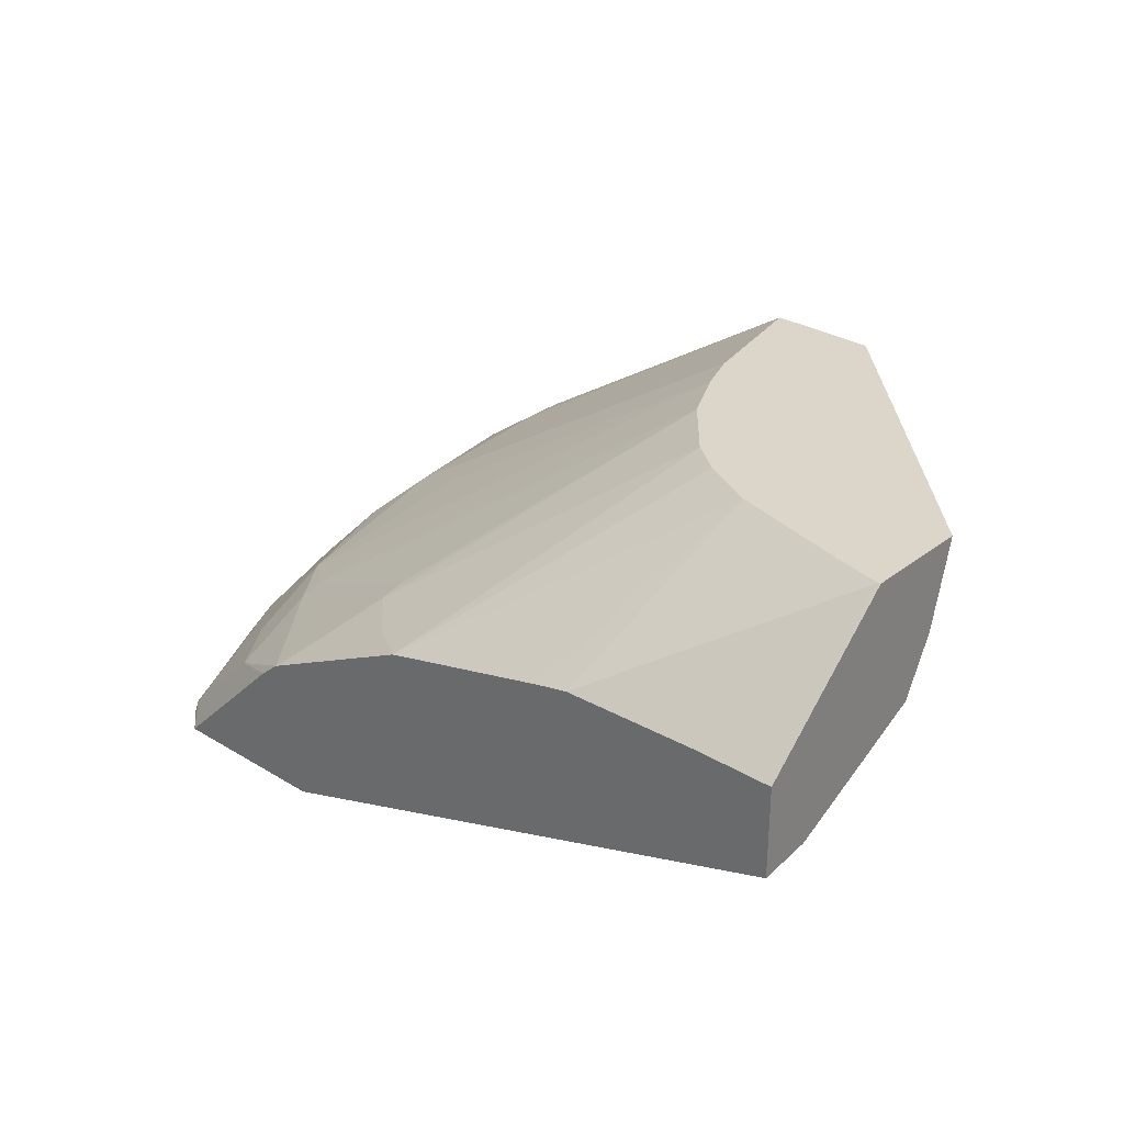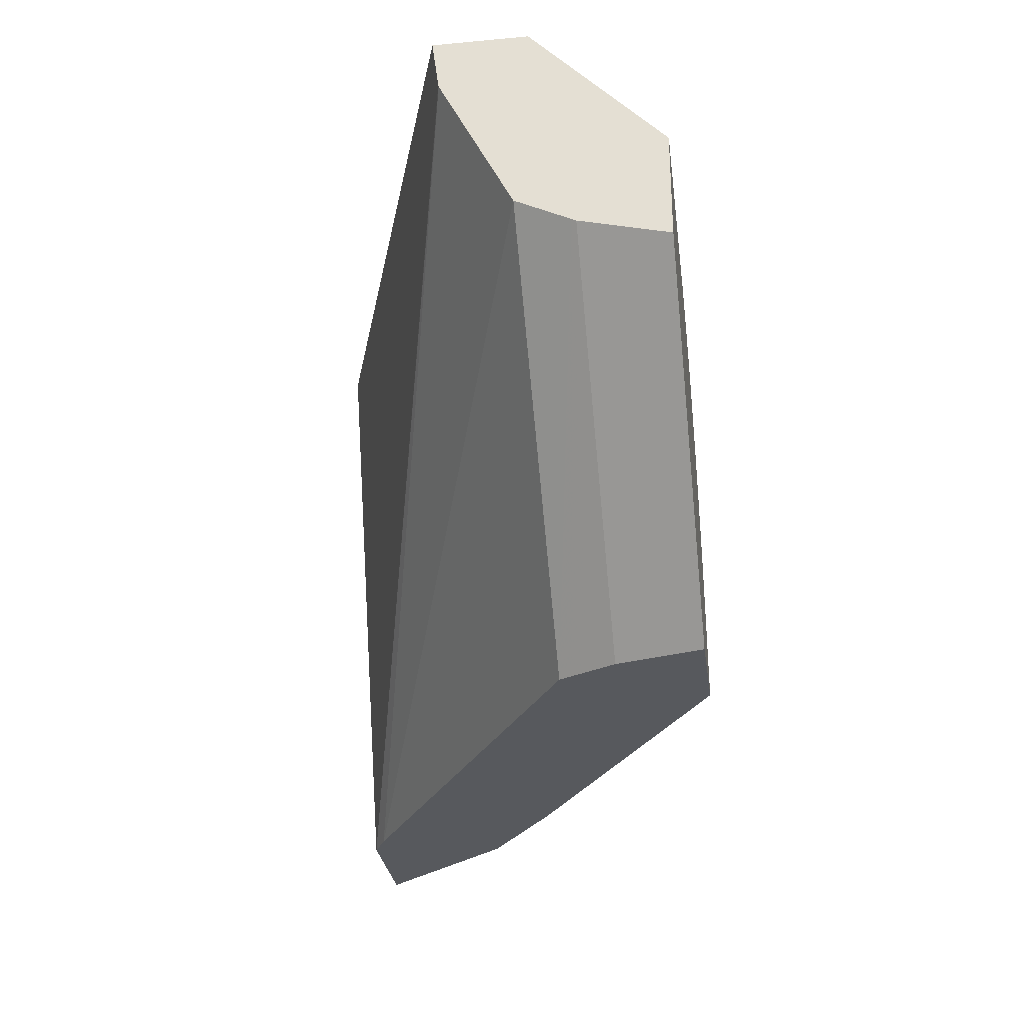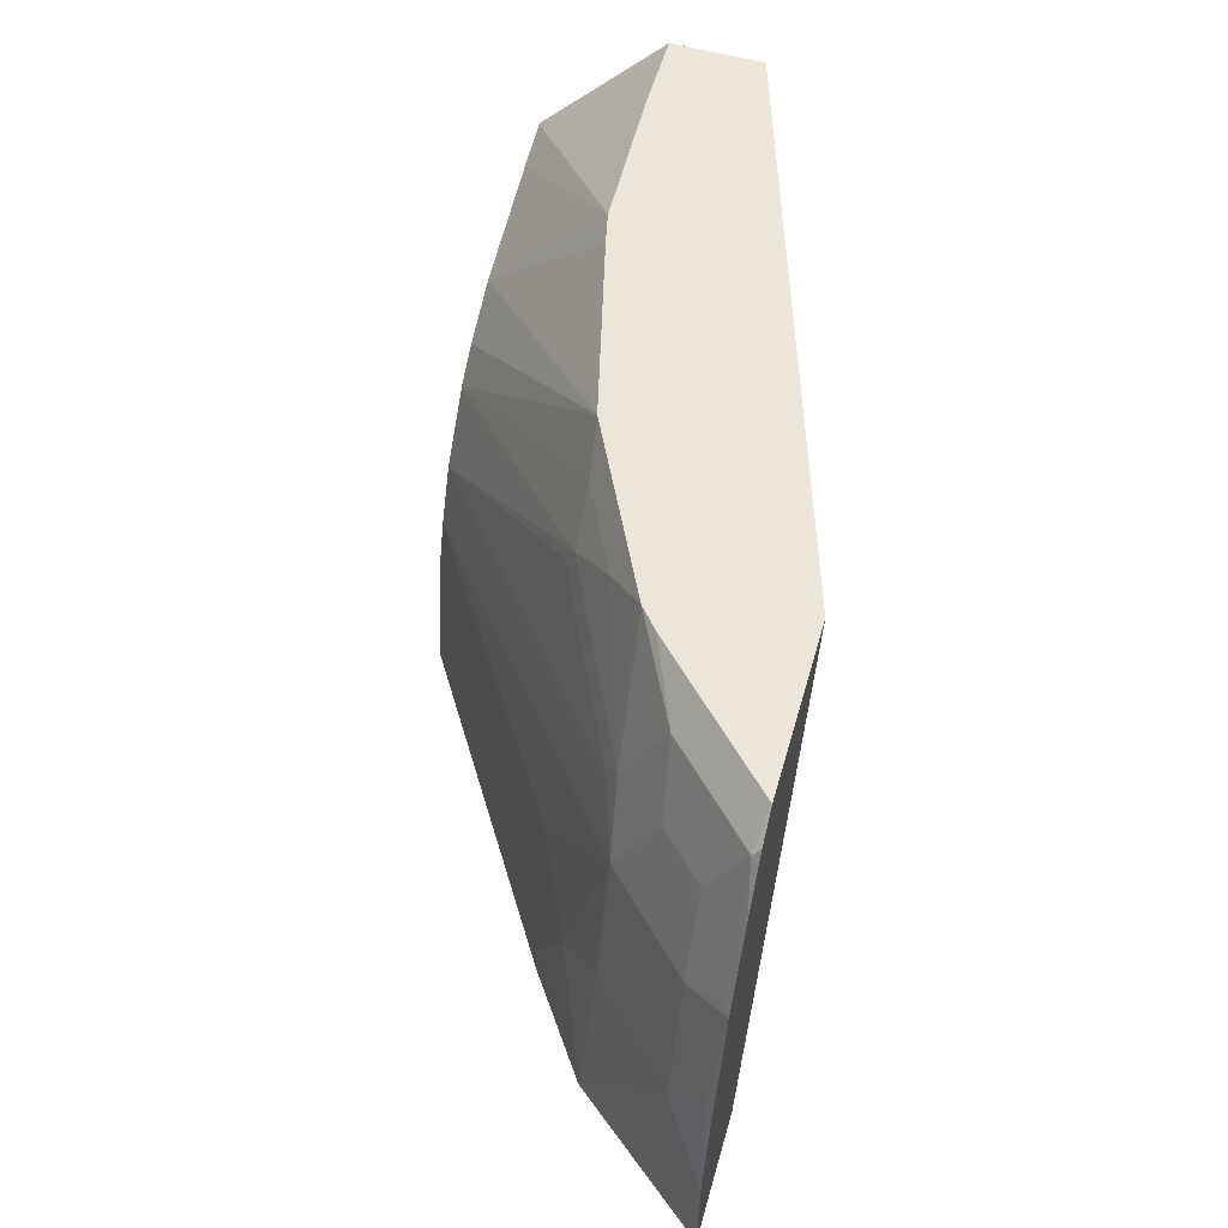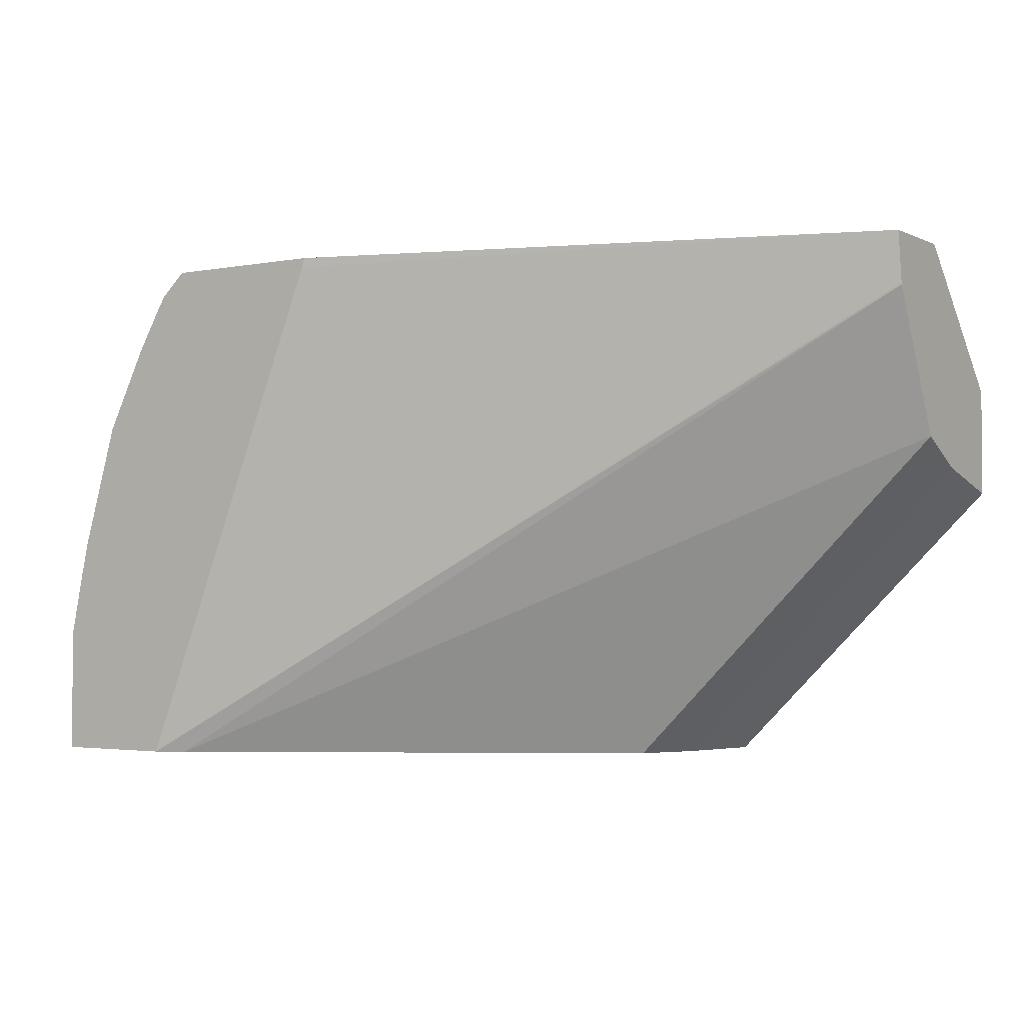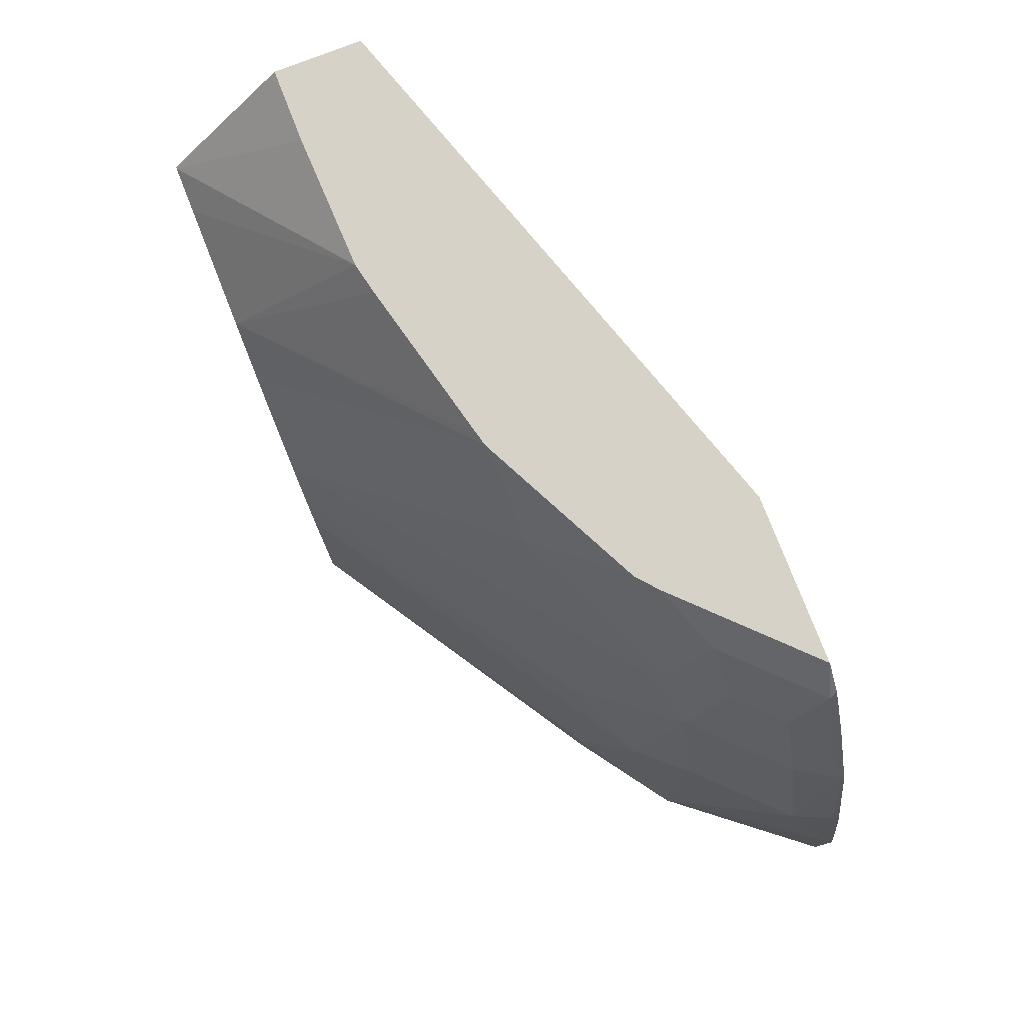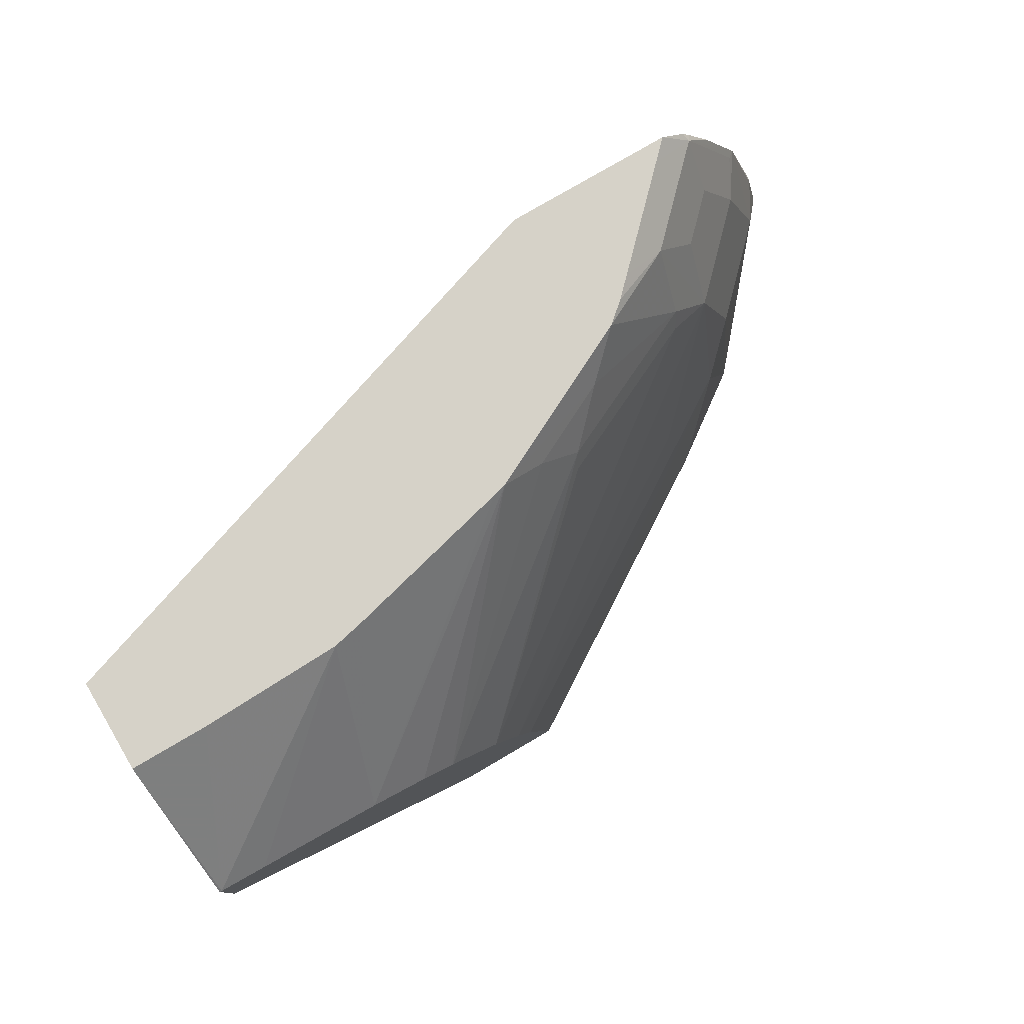
<metadata>
{"format":"obj","ext":"obj","renderer":"f3d","projection":"perspective","resolution":1024,"background":"white","views":[{"elev":29.9,"azim":41.6,"up":"+Y"},{"elev":-29.1,"azim":97.8,"up":"+Z"},{"elev":56.6,"azim":-74.0,"up":"+Z"},{"elev":-2.6,"azim":33.4,"up":"+Z"},{"elev":78.2,"azim":-111.3,"up":"+Z"},{"elev":78.4,"azim":149.6,"up":"+Z"}]}
</metadata>
<code>
v -0.4425 -0.3042 6.454e-05
v -0.4424 -0.3042 0.06223
v -0.3871 -0.2351 6.454e-05
v -0.3802 -0.3042 6.454e-05
v -0.436 -0.3042 0.09336
v -0.4304 -0.3008 0.1141
v -0.4217 -0.2835 0.1037
v -0.3803 -0.242 0.1037
v -0.3595 -0.2212 0.08297
v -0.3388 -0.2005 0.02075
v -0.3388 -0.2005 6.454e-05
v -0.2823 -0.3042 0.2489
v -0.3664 -0.2973 6.454e-05
v 0.001003 -0.2074 0.2281
v 0.001003 -0.2076 0.2292
v 0.001003 -0.2108 0.2534
v -0.4321 -0.3042 0.1107
v -0.414 -0.3042 0.1728
v -0.401 -0.2835 0.1659
v -0.3803 -0.2627 0.1659
v -0.3595 -0.242 0.1659
v -0.318 -0.2005 0.1037
v -0.1736 -0.1034 0.06255
v -0.1866 -0.1034 0.0003622
v -0.1867 -0.1034 6.454e-05
v -0.2808 -0.3042 0.2534
v -0.159 -0.1729 6.454e-05
v 0.001003 -0.1729 0.159
v 0.001003 -0.1768 0.167
v 0.001003 -0.1872 0.1877
v 0.001003 -0.166 0.2534
v -0.3932 -0.3042 0.2143
v -0.3785 -0.3008 0.2385
v -0.3889 -0.3008 0.2178
v -0.4096 -0.3008 0.1763
v -0.3803 -0.2835 0.2074
v -0.3595 -0.2627 0.2074
v -0.337 -0.2593 0.2385
v -0.337 -0.2385 0.197
v -0.3344 -0.2333 0.1867
v -0.1521 -0.1034 0.1106
v -0.166 -0.1034 0.08297
v -0.1347 -0.1034 6.454e-05
v -0.3641 -0.3042 0.2534
v -0.1521 -0.159 6.454e-05
v 0.001003 -0.1473 0.1462
v 0.001003 -0.1034 0.1864
v -3.869e-05 -0.1034 0.1867
v -0.03694 -0.166 0.2534
v -0.3811 -0.3042 0.2351
v -0.3768 -0.3042 0.242
v -0.3549 -0.2949 0.2534
v -0.3458 -0.2858 0.2534
v -0.3134 -0.2535 0.2534
v -0.3043 -0.2443 0.2534
v -0.2941 -0.2356 0.2534
v -0.2748 -0.2178 0.2385
v -0.2541 -0.1971 0.2178
v -0.2515 -0.1919 0.2074
v -0.1272 -0.1034 0.1399
v -0.1452 -0.1452 6.454e-05
v 0.001003 -0.1034 0.1345
v 0.001003 -0.1042 0.1347
v 0.001003 -0.1452 0.1452
v -0.02301 -0.1034 0.1816
v -0.106 -0.1682 0.2534
v -0.2526 -0.2149 0.2534
v -0.2112 -0.1942 0.2534
v -0.2333 -0.1971 0.2385
v -0.1268 -0.1034 0.1402
v 0.001003 -0.1122 0.1367
v -0.08301 -0.1034 0.1659
v -0.1216 -0.1717 0.2534
v -0.2046 -0.1925 0.2534
v -0.1107 -0.1034 0.1521
f 23 72 65
f 23 43 25
f 23 65 48
f 23 48 47
f 23 47 62
f 23 62 43
f 31 47 48
f 27 45 46
f 27 46 28
f 31 48 49
f 32 50 33
f 33 36 34
f 23 75 72
f 33 50 51
f 23 25 24
f 23 70 75
f 20 37 21
f 23 41 60
f 33 51 44
f 18 34 35
f 18 35 19
f 19 35 34
f 19 34 36
f 19 36 20
f 20 36 37
f 21 37 38
f 21 38 39
f 21 39 40
f 21 40 41
f 21 41 42
f 21 42 22
f 22 42 23
f 23 42 41
f 23 60 70
f 33 44 52
f 57 68 69
f 33 53 54
f 56 67 57
f 57 67 68
f 57 69 58
f 58 69 60
f 60 69 68
f 60 68 70
f 61 63 71
f 61 71 64
f 65 72 66
f 66 72 73
f 68 74 72
f 68 72 75
f 68 75 70
f 72 74 73
f 18 33 34
f 48 66 49
f 33 52 53
f 48 65 66
f 45 61 64
f 33 54 38
f 33 38 37
f 33 37 36
f 38 54 55
f 38 55 56
f 38 56 39
f 39 56 57
f 39 57 58
f 39 58 59
f 39 59 40
f 40 59 41
f 41 59 58
f 41 58 60
f 43 62 63
f 43 63 61
f 45 64 46
f 18 32 33
f 16 44 26
f 16 52 44
f 2 6 7
f 2 7 3
f 3 7 8
f 3 8 9
f 3 9 10
f 3 10 11
f 2 5 6
f 4 13 14
f 4 15 16
f 4 16 12
f 5 17 6
f 6 17 18
f 6 18 7
f 7 18 19
f 4 14 15
f 1 5 2
f 1 17 5
f 1 18 17
f 1 2 3
f 1 3 11
f 1 11 25
f 1 25 43
f 1 43 61
f 1 45 27
f 1 27 13
f 1 13 4
f 1 4 12
f 1 12 26
f 1 26 44
f 1 44 51
f 1 51 50
f 1 50 32
f 1 32 18
f 7 19 20
f 7 20 8
f 1 61 45
f 8 21 9
f 14 47 31
f 14 31 16
f 14 16 15
f 16 31 49
f 16 49 66
f 16 66 73
f 14 62 47
f 16 73 74
f 16 68 67
f 16 67 56
f 16 55 54
f 16 54 53
f 16 53 52
f 8 20 21
f 16 74 68
f 14 63 62
f 16 56 55
f 14 64 71
f 14 71 63
f 9 22 23
f 9 23 24
f 10 24 25
f 10 25 11
f 12 16 26
f 13 27 28
f 9 24 10
f 13 29 30
f 14 46 64
f 13 28 29
f 14 28 46
f 14 29 28
f 9 21 22
f 14 30 29
f 13 30 14

</code>
